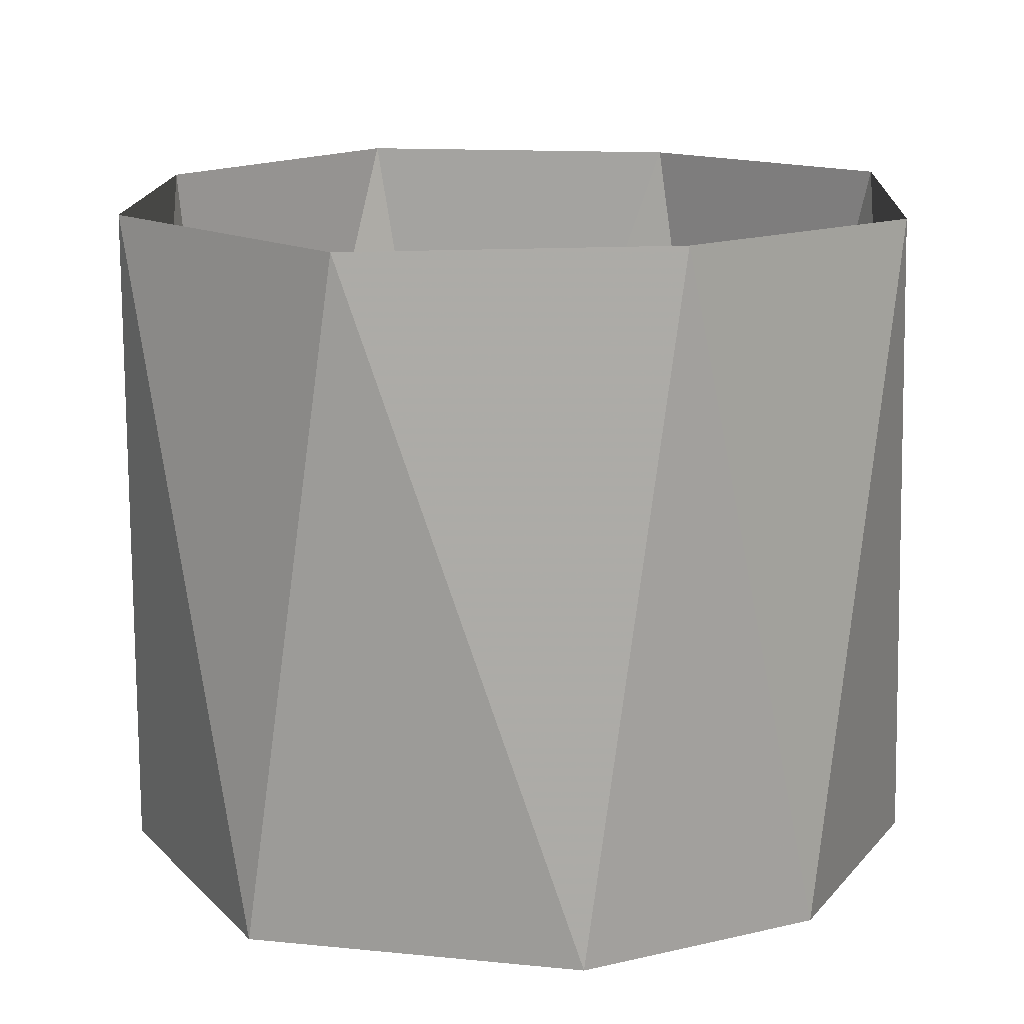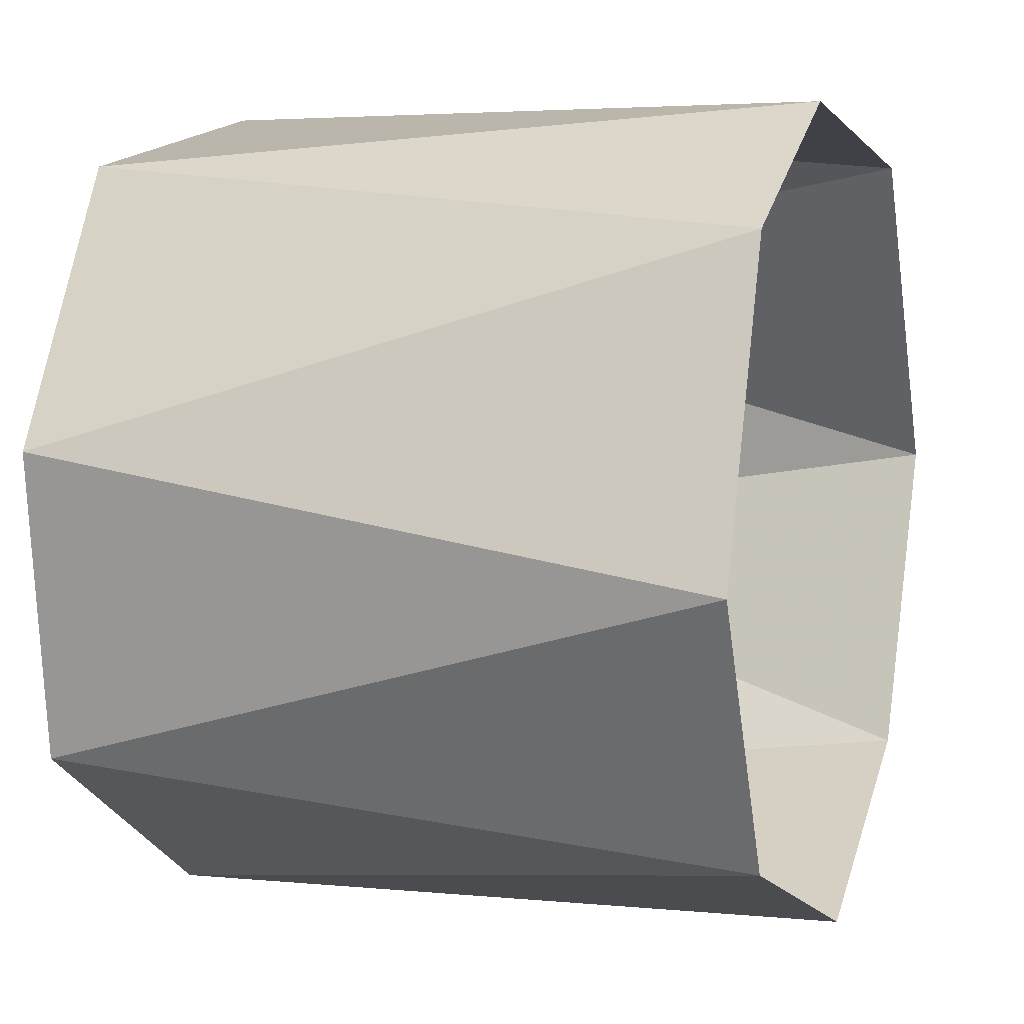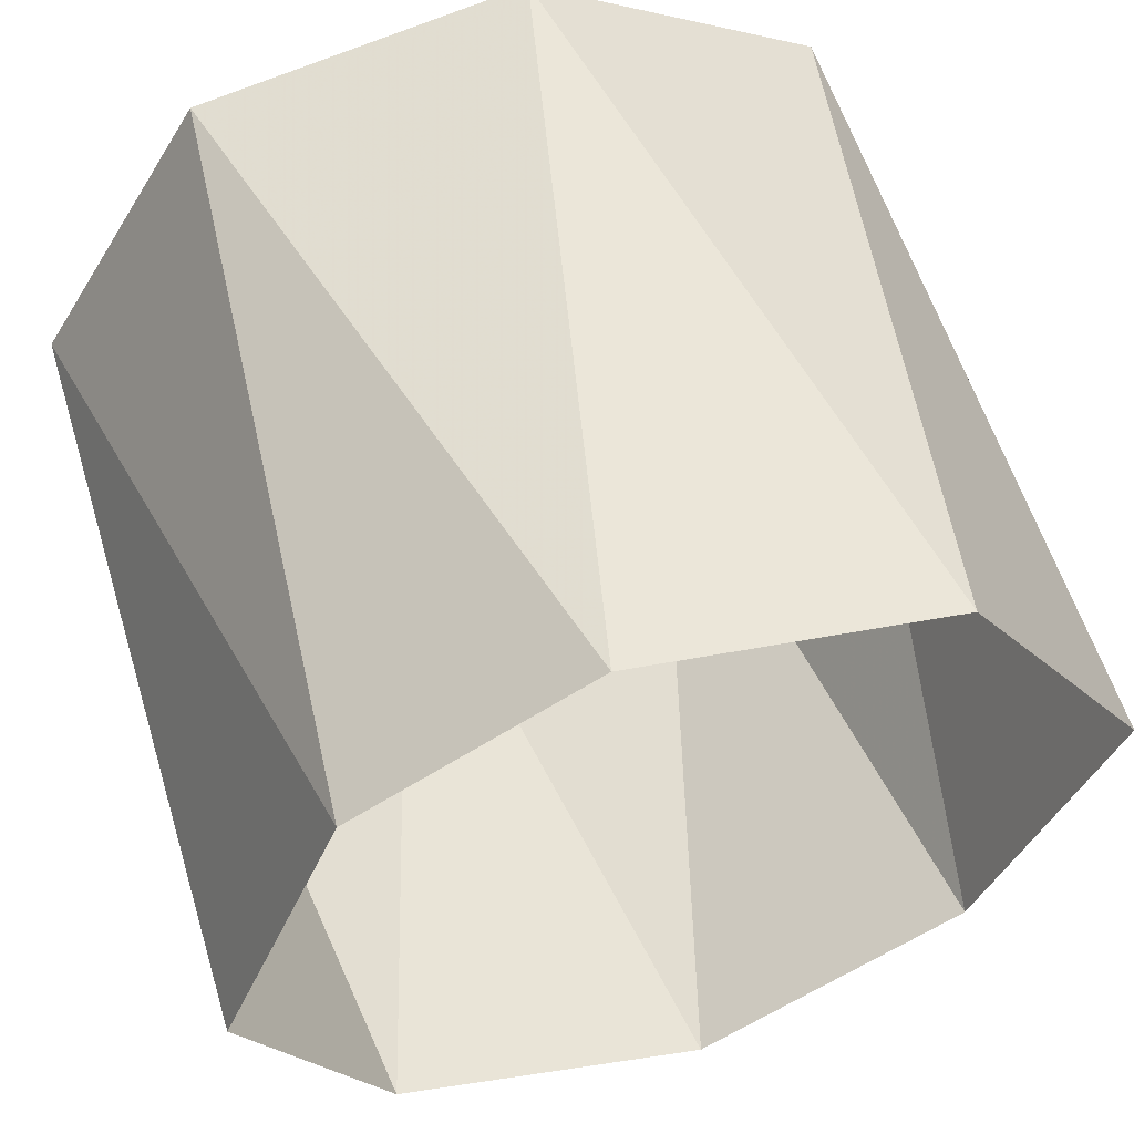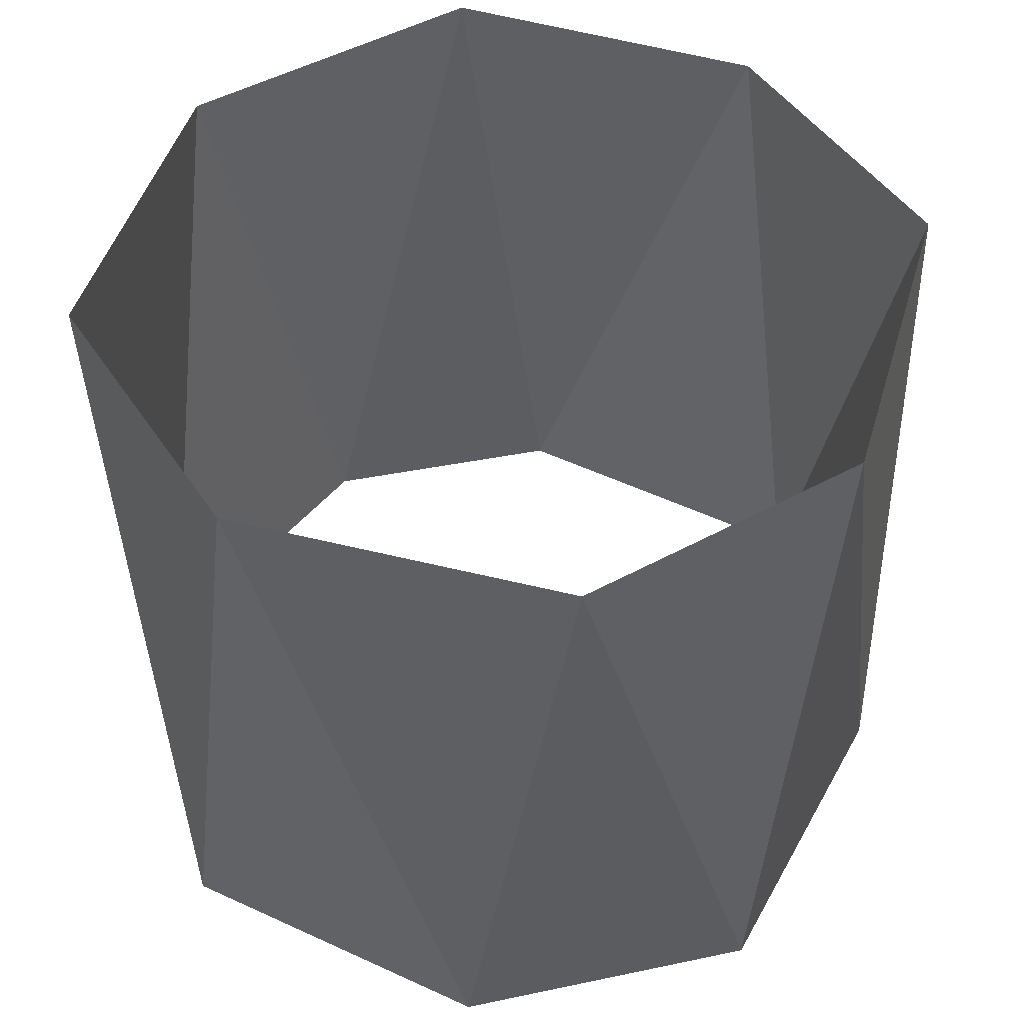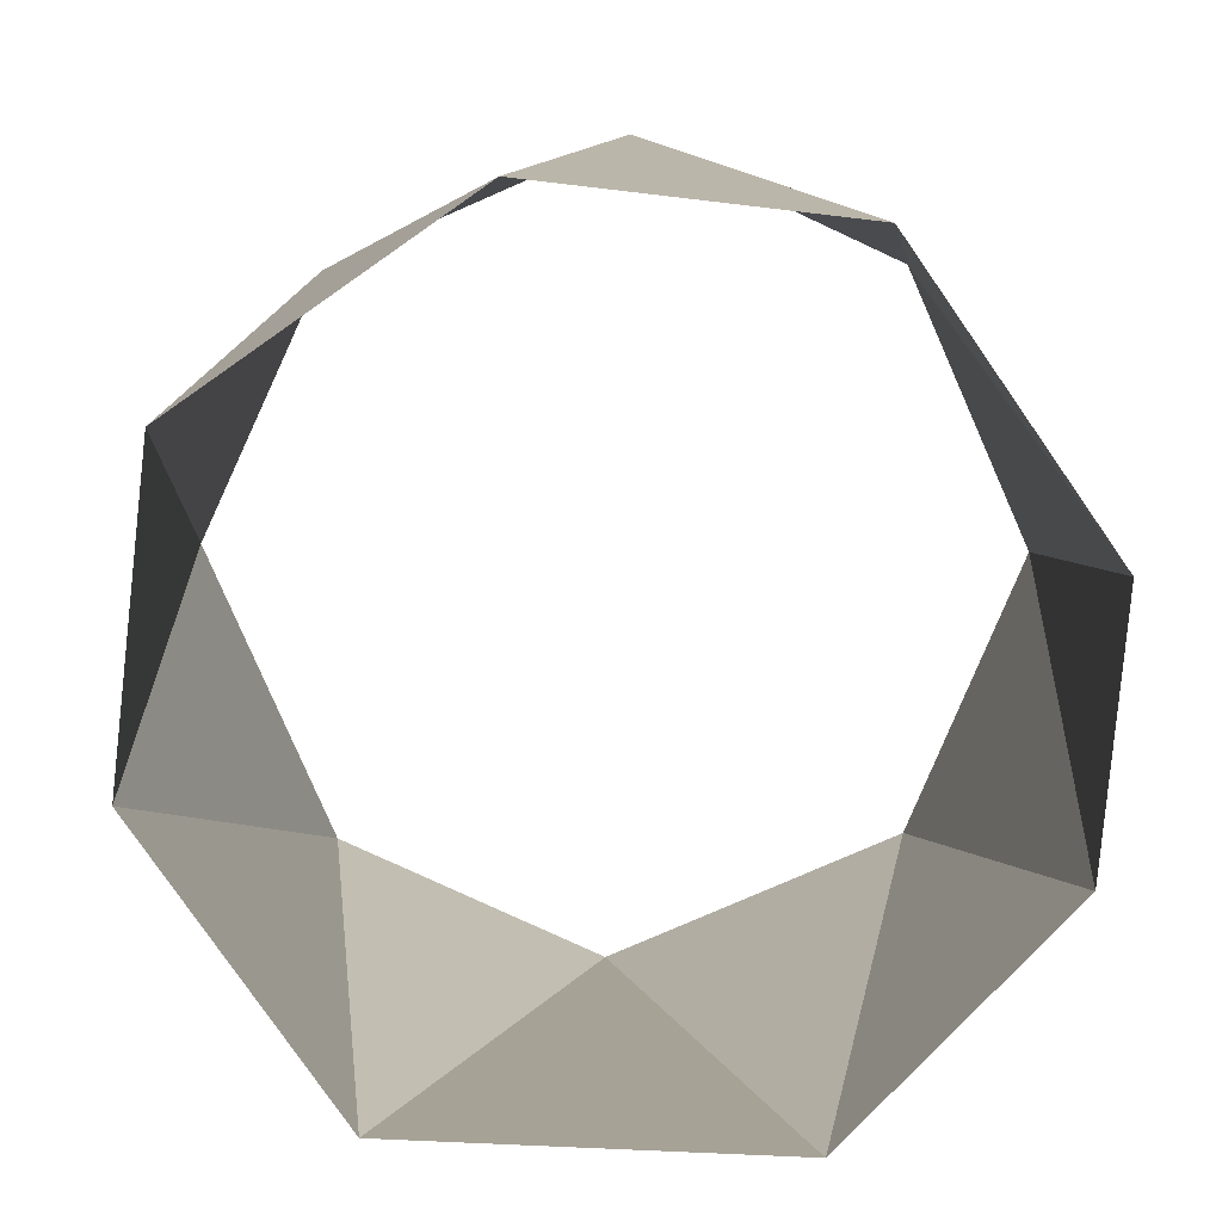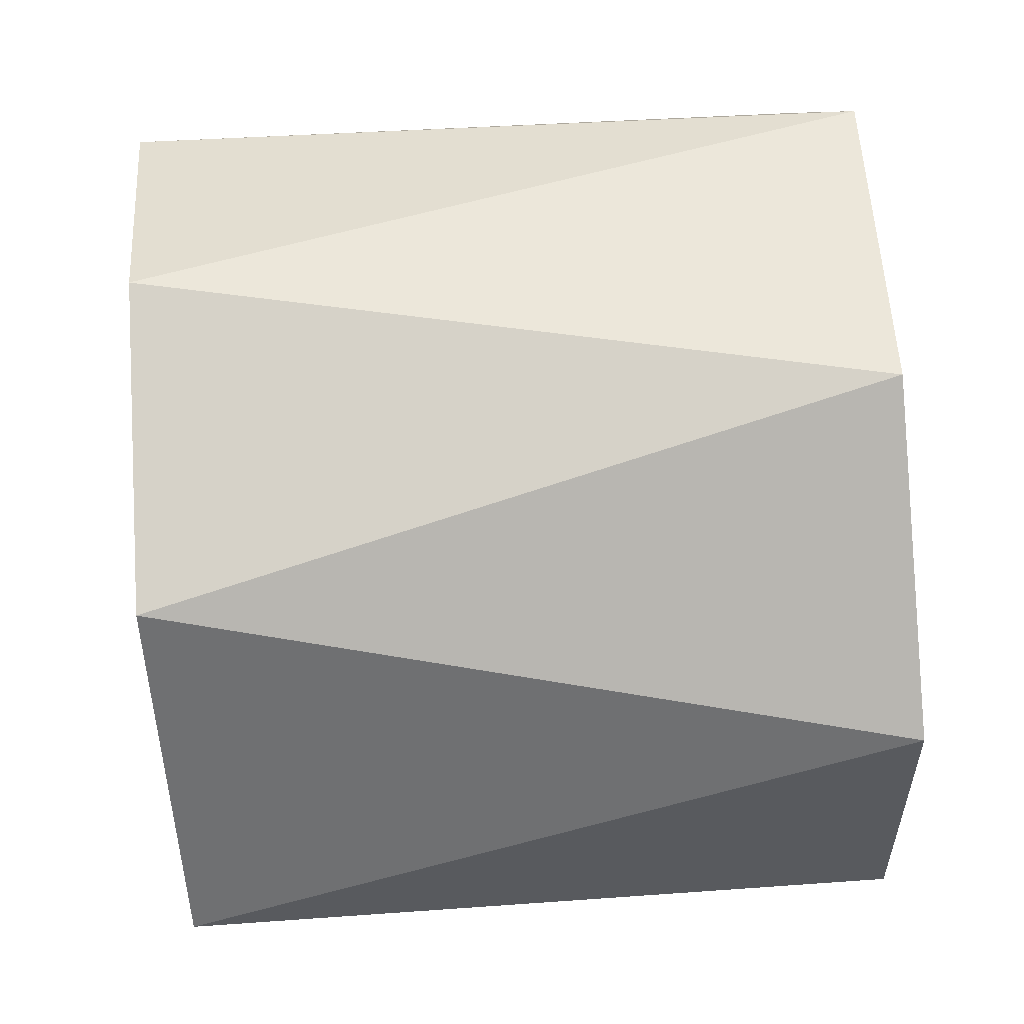
<metadata>
{"format":"obj","ext":"obj","renderer":"f3d","projection":"perspective","resolution":1024,"background":"white","views":[{"elev":15.0,"azim":-55.3,"up":"+Y"},{"elev":5.9,"azim":-70.3,"up":"+Z"},{"elev":58.4,"azim":-18.2,"up":"+Z"},{"elev":47.7,"azim":139.0,"up":"+Y"},{"elev":-79.9,"azim":-123.8,"up":"+Y"},{"elev":66.6,"azim":85.0,"up":"+Z"}]}
</metadata>
<code>
v 0.02916 -0.6253 0.08829
v -0.002422 -0.6242 0.09404
v 0.01361 -0.5527 0.09407
v -0.0191 -0.5519 0.08781
v 0.04324 -0.5524 0.07509
v -0.02589 -0.6242 0.08119
v 0.0499 -0.6246 0.05458
v -0.03696 -0.5527 0.05948
v 0.0482 -0.5527 0.0435
v -0.03866 -0.6246 0.04841
v 0.03713 -0.6242 0.0218
v -0.03201 -0.5524 0.0279
v 0.02921 -0.5524 0.01387
v -0.02407 -0.6242 0.01998
v 0.0087 -0.6246 0.007215
v -0.002373 -0.5527 0.008916
f 1 2 3
f 3 2 1
f 3 2 4
f 4 2 3
f 5 1 3
f 3 1 5
f 2 6 4
f 4 6 2
f 5 7 1
f 1 7 5
f 4 6 8
f 8 6 4
f 5 9 7
f 7 9 5
f 8 6 10
f 10 6 8
f 9 11 7
f 7 11 9
f 12 8 10
f 10 8 12
f 13 11 9
f 9 11 13
f 12 10 14
f 14 10 12
f 11 13 15
f 15 13 11
f 16 12 14
f 14 12 16
f 13 16 15
f 15 16 13
f 15 16 14
f 14 16 15

</code>
